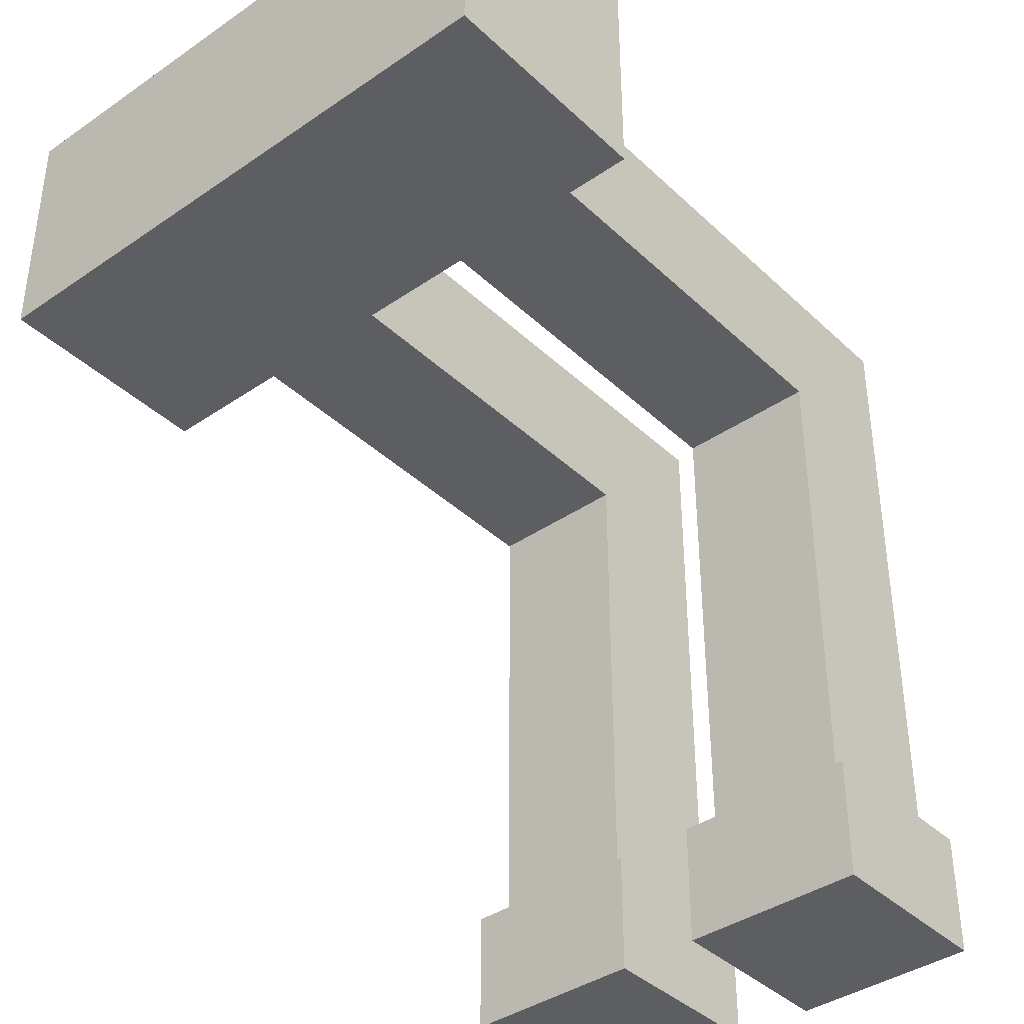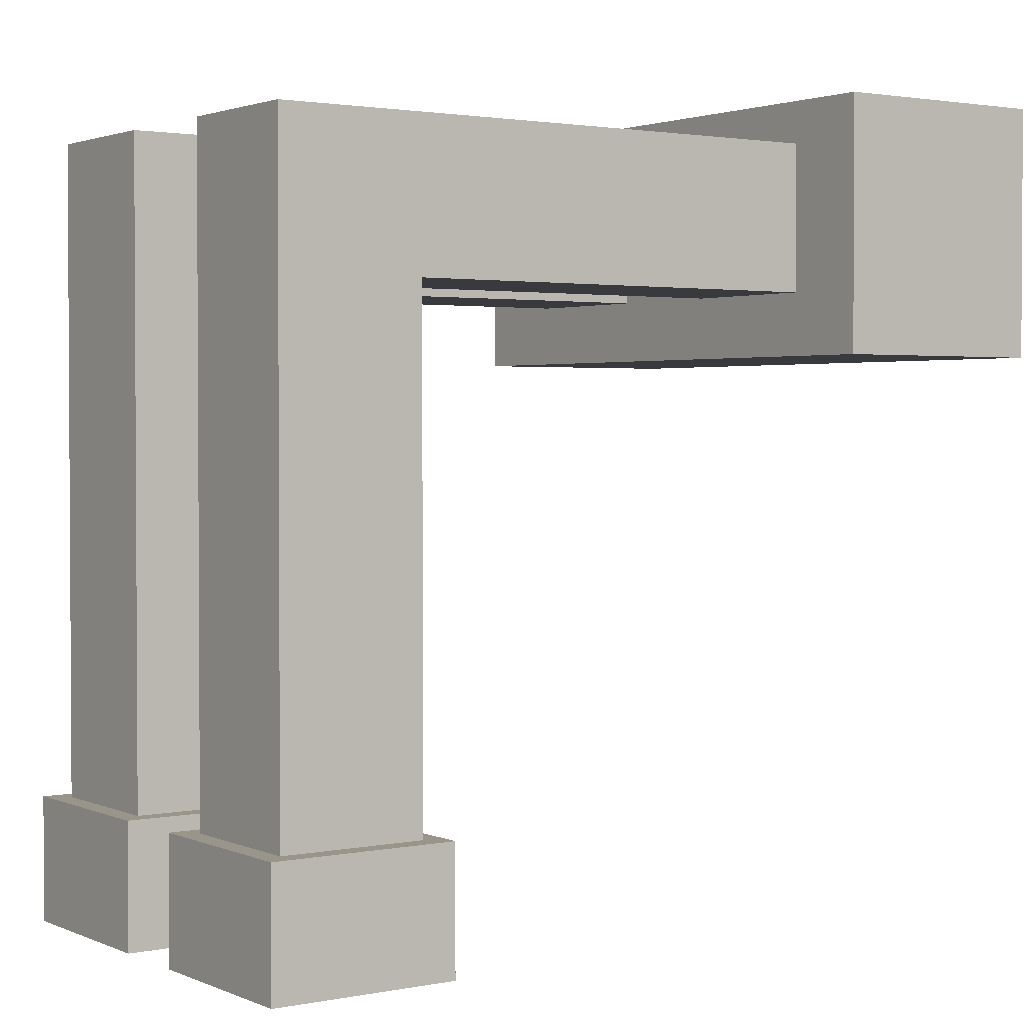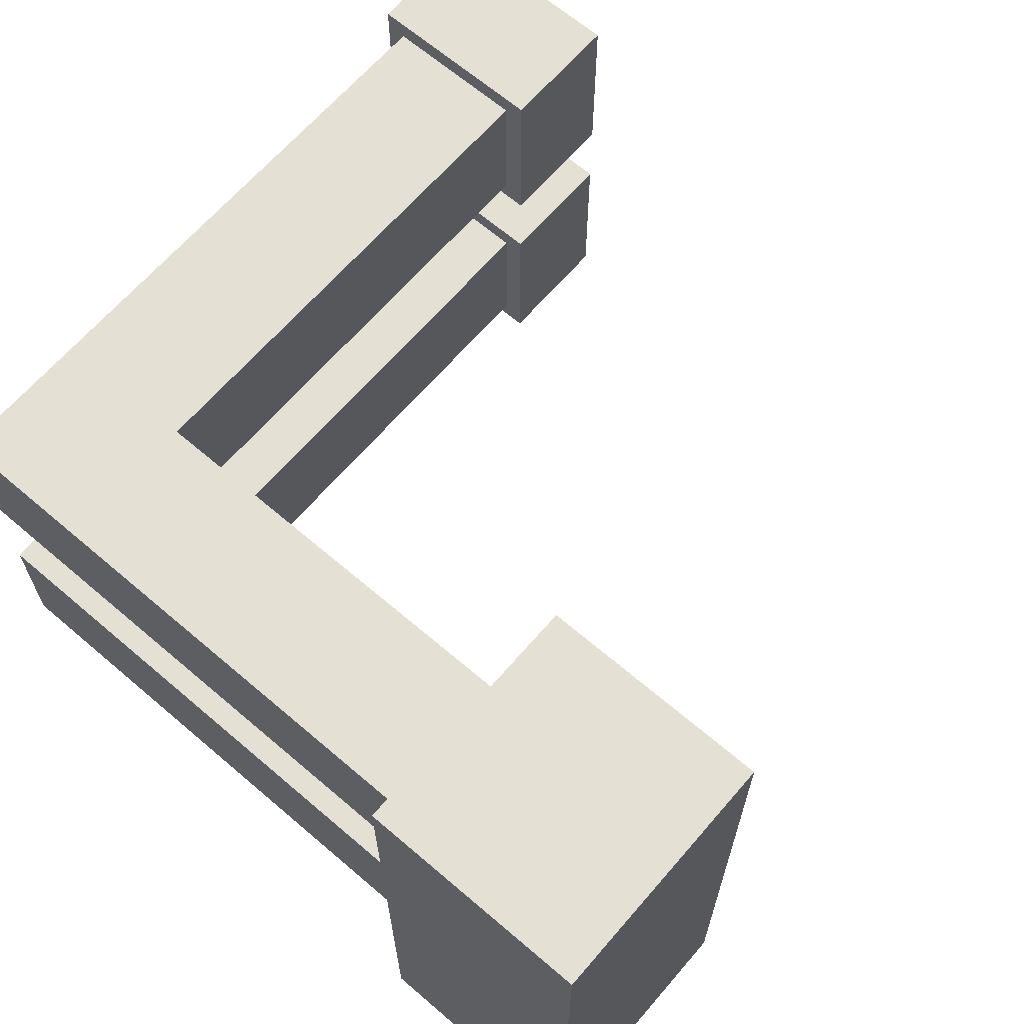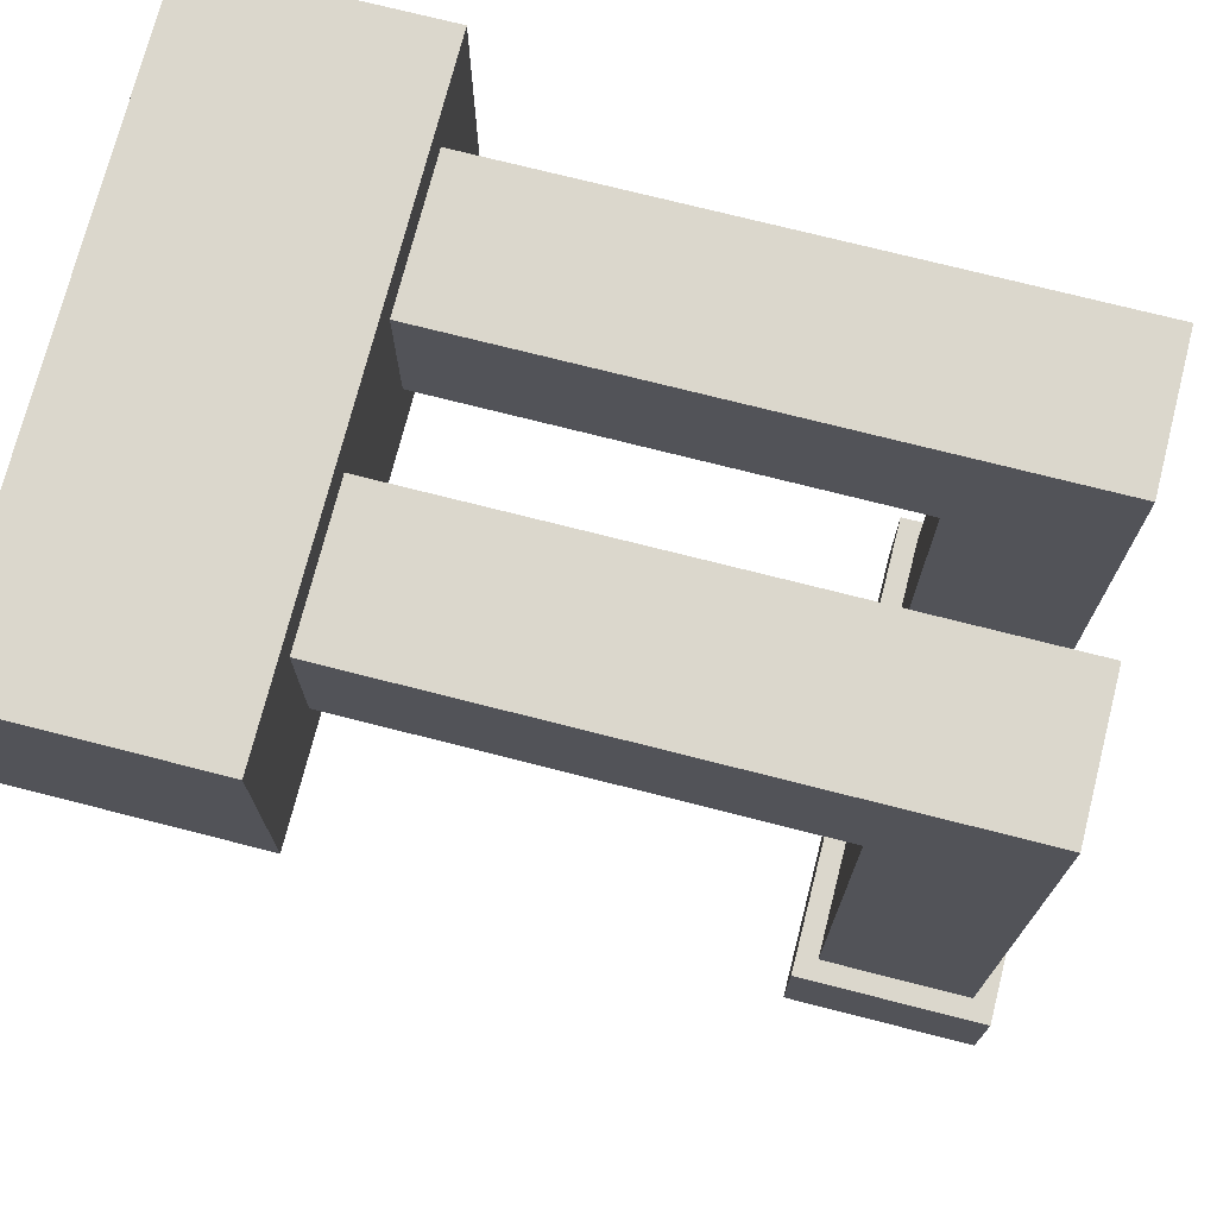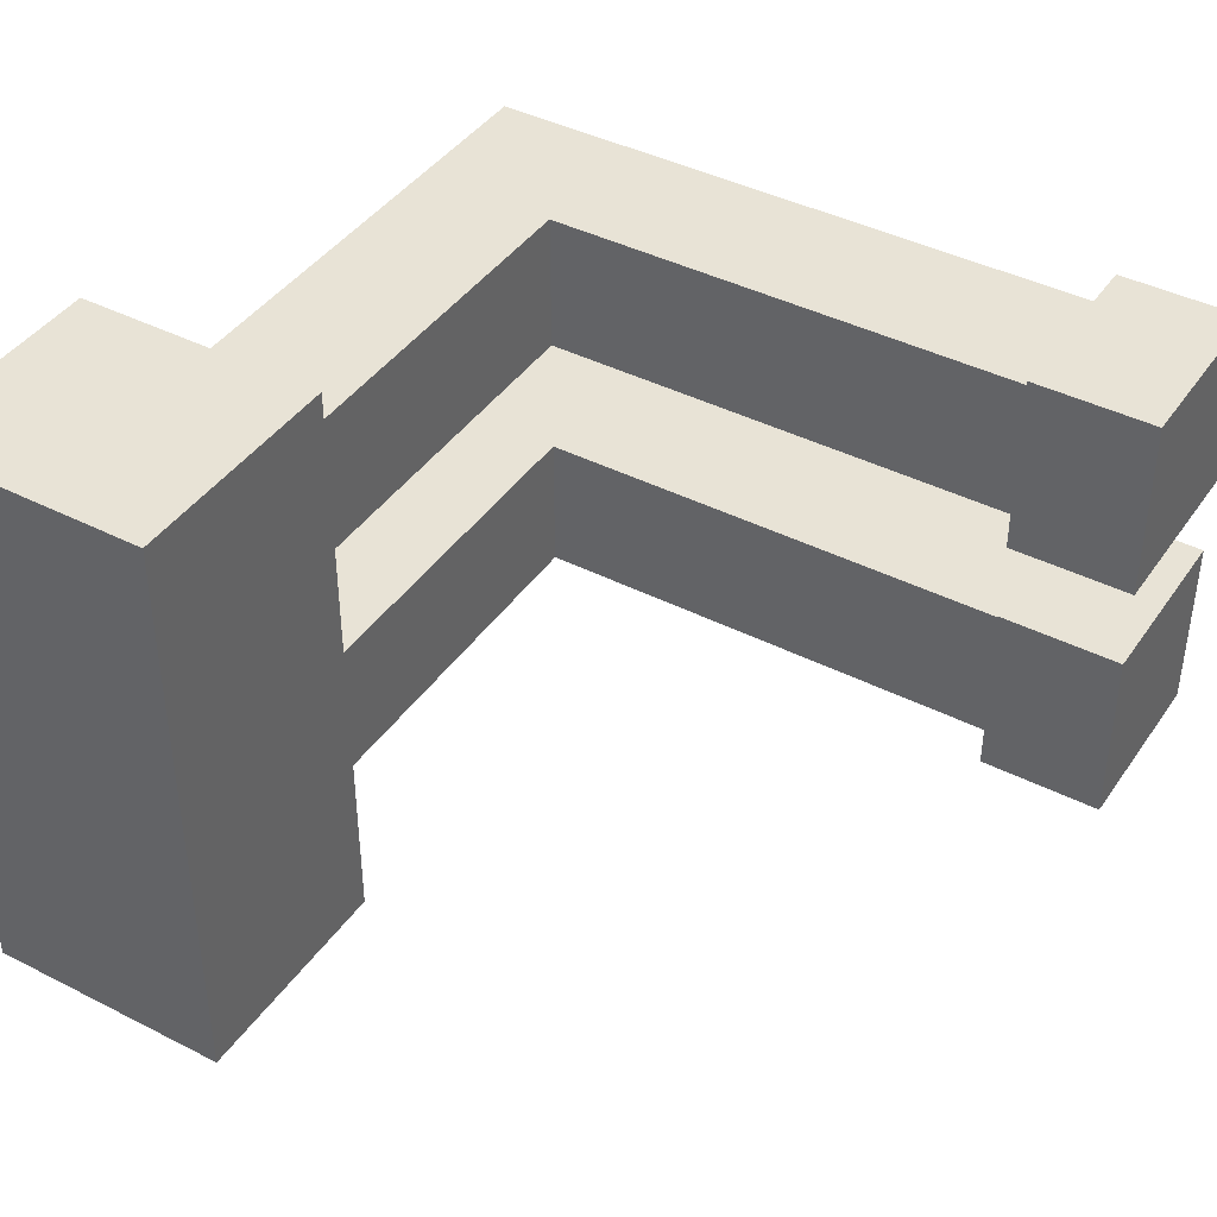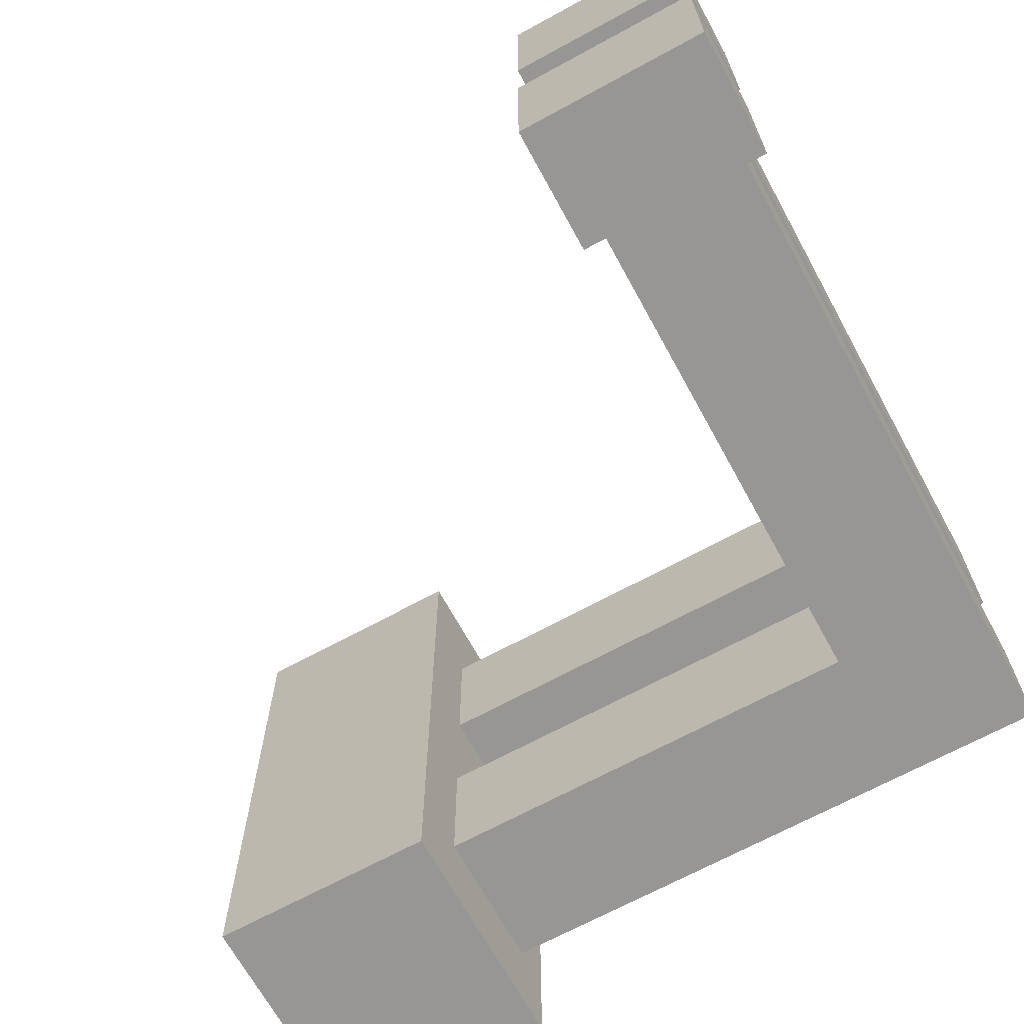
<metadata>
{"format":"obj","ext":"obj","renderer":"f3d","projection":"perspective","resolution":1024,"background":"white","views":[{"elev":-39.2,"azim":-49.3,"up":"+Y"},{"elev":2.0,"azim":145.0,"up":"+Y"},{"elev":65.5,"azim":-139.3,"up":"+Z"},{"elev":73.4,"azim":14.3,"up":"+Y"},{"elev":41.5,"azim":-58.4,"up":"+Z"},{"elev":-67.9,"azim":28.7,"up":"+Z"}]}
</metadata>
<code>
g Bone_custom_4_Right
v -0.275 -0.3 0.7249
v -0.275 0.3 0.7249
v 0.275 0.3 0.7249
v 0.275 -0.3 0.7249
v -0.275 -0.3 -0.7249
v -0.275 -0.3 0.7249
v 0.275 -0.3 0.7249
v 0.275 -0.3 -0.7249
v 0.275 -0.3 -0.7249
v 0.275 -0.3 0.7249
v 0.275 0.3 0.7249
v 0.275 0.3 -0.7249
v 0.275 0.3 -0.7249
v 0.275 0.3 0.7249
v -0.275 0.3 0.7249
v -0.275 0.3 -0.7249
v -0.275 0.3 -0.7249
v -0.275 0.3 0.7249
v -0.275 -0.3 0.7249
v -0.275 -0.3 -0.7249
v -0.275 0.3 -0.7249
v -0.275 -0.3 -0.7249
v 0.275 -0.3 -0.7249
v 0.275 0.3 -0.7249
v 1.675 0.2 -0.175
v -0.025 0.2 -0.175
v -0.025 0.2 -0.525
v 1.675 0.2 -0.525
v -0.025 -0.15 -0.175
v 1.325 -0.15 -0.175
v 1.325 -0.15 -0.525
v -0.025 -0.15 -0.525
v -0.025 -0.15 -0.525
v 1.325 -0.15 -0.525
v 1.675 0.2 -0.525
v -0.025 0.2 -0.525
v 1.675 -1.35 -0.525
v 1.325 -1.35 -0.525
v -0.025 0.2 -0.175
v 1.675 0.2 -0.175
v 1.325 -0.15 -0.175
v -0.025 -0.15 -0.175
v 1.675 -1.35 -0.175
v 1.325 -1.35 -0.175
v 1.675 0.2 -0.175
v 1.675 0.2 -0.525
v 1.675 -1.35 -0.525
v 1.675 -1.35 -0.175
v 1.325 -0.15 -0.175
v 1.325 -1.35 -0.175
v 1.325 -1.35 -0.525
v 1.325 -0.15 -0.525
v 1.675 0.2 0.475
v -0.025 0.2 0.475
v -0.025 0.2 0.125
v 1.675 0.2 0.125
v -0.025 -0.15 0.475
v 1.325 -0.15 0.475
v 1.325 -0.15 0.125
v -0.025 -0.15 0.125
v -0.025 -0.15 0.125
v 1.325 -0.15 0.125
v 1.675 0.2 0.125
v -0.025 0.2 0.125
v 1.675 -1.35 0.125
v 1.325 -1.35 0.125
v -0.025 0.2 0.475
v 1.675 0.2 0.475
v 1.325 -0.15 0.475
v -0.025 -0.15 0.475
v 1.675 -1.35 0.475
v 1.325 -1.35 0.475
v 1.675 0.2 0.475
v 1.675 0.2 0.125
v 1.675 -1.35 0.125
v 1.675 -1.35 0.475
v 1.325 -0.15 0.475
v 1.325 -1.35 0.475
v 1.325 -1.35 0.125
v 1.325 -0.15 0.125
v 1.725 -1.65 -0.125
v 1.725 -1.65 -0.575
v 1.275 -1.65 -0.575
v 1.275 -1.65 -0.125
v 1.275 -1.65 -0.125
v 1.275 -1.65 -0.575
v 1.275 -1.35 -0.575
v 1.275 -1.35 -0.125
v 1.275 -1.35 -0.125
v 1.275 -1.35 -0.575
v 1.725 -1.35 -0.575
v 1.725 -1.35 -0.125
v 1.725 -1.35 -0.125
v 1.725 -1.35 -0.575
v 1.725 -1.65 -0.575
v 1.725 -1.65 -0.125
v 1.275 -1.35 -0.575
v 1.275 -1.65 -0.575
v 1.725 -1.65 -0.575
v 1.725 -1.35 -0.575
v 1.725 -1.35 -0.125
v 1.725 -1.65 -0.125
v 1.275 -1.65 -0.125
v 1.275 -1.35 -0.125
v 1.725 -1.65 0.525
v 1.725 -1.65 0.07499
v 1.275 -1.65 0.07499
v 1.275 -1.65 0.525
v 1.275 -1.65 0.525
v 1.275 -1.65 0.07499
v 1.275 -1.35 0.07499
v 1.275 -1.35 0.525
v 1.275 -1.35 0.525
v 1.275 -1.35 0.07499
v 1.725 -1.35 0.07499
v 1.725 -1.35 0.525
v 1.725 -1.35 0.525
v 1.725 -1.35 0.07499
v 1.725 -1.65 0.07499
v 1.725 -1.65 0.525
v 1.275 -1.35 0.07499
v 1.275 -1.65 0.07499
v 1.725 -1.65 0.07499
v 1.725 -1.35 0.07499
v 1.725 -1.35 0.525
v 1.725 -1.65 0.525
v 1.275 -1.65 0.525
v 1.275 -1.35 0.525
g Bone_custom_4_Right_0
f 3 2 1
f 4 3 1
f 7 6 5
f 8 7 5
f 11 10 9
f 12 11 9
f 15 14 13
f 16 15 13
f 19 18 17
f 20 19 17
f 23 22 21
f 24 23 21
f 27 26 25
f 28 27 25
f 31 30 29
f 32 31 29
f 35 34 33
f 36 35 33
f 35 37 34
f 37 38 34
f 41 40 39
f 42 41 39
f 43 40 41
f 44 43 41
f 47 46 45
f 48 47 45
f 51 50 49
f 52 51 49
f 55 54 53
f 56 55 53
f 59 58 57
f 60 59 57
f 63 62 61
f 64 63 61
f 63 65 62
f 65 66 62
f 69 68 67
f 70 69 67
f 71 68 69
f 72 71 69
f 75 74 73
f 76 75 73
f 79 78 77
f 80 79 77
f 83 82 81
f 84 83 81
f 87 86 85
f 88 87 85
f 91 90 89
f 92 91 89
f 95 94 93
f 96 95 93
f 99 98 97
f 100 99 97
f 103 102 101
f 104 103 101
f 107 106 105
f 108 107 105
f 111 110 109
f 112 111 109
f 115 114 113
f 116 115 113
f 119 118 117
f 120 119 117
f 123 122 121
f 124 123 121
f 127 126 125
f 128 127 125

</code>
